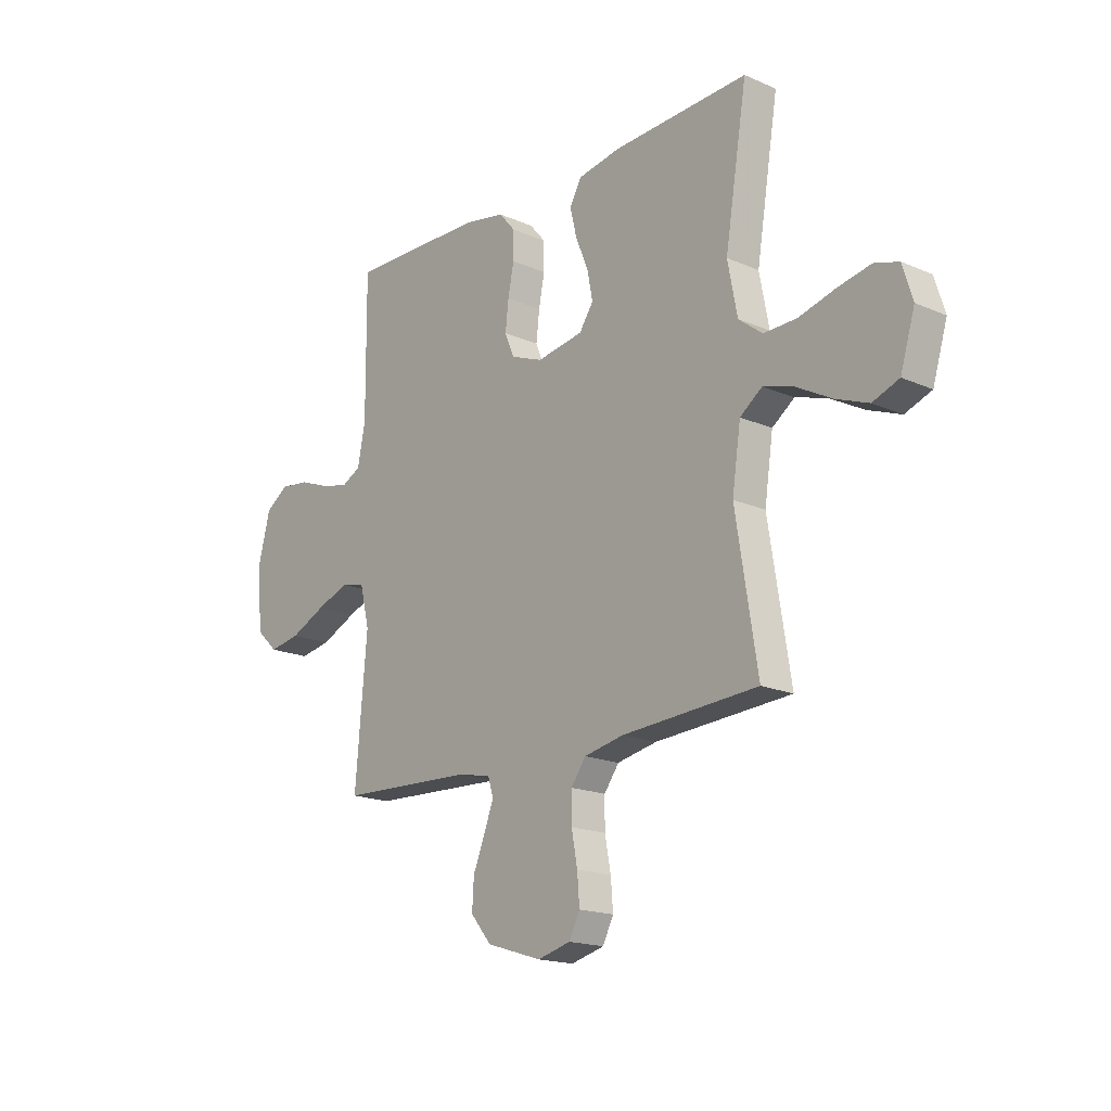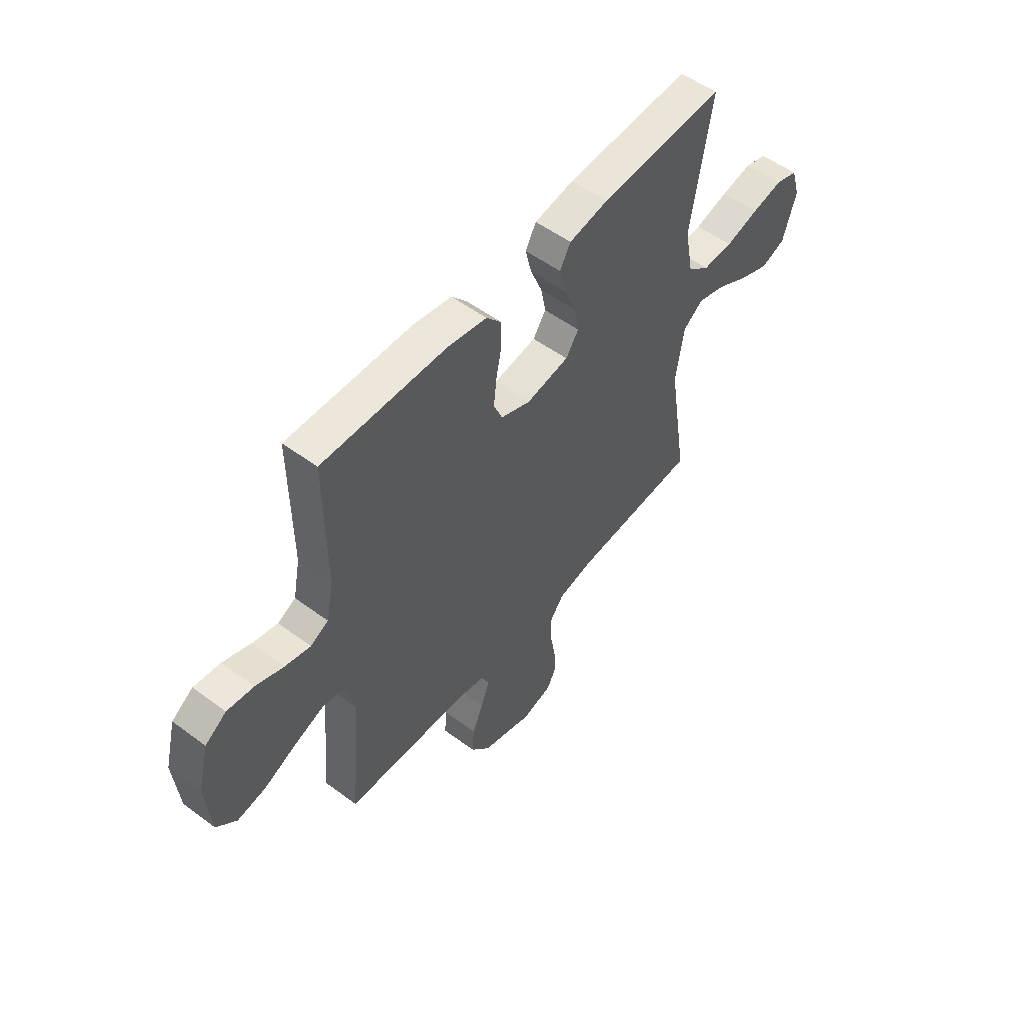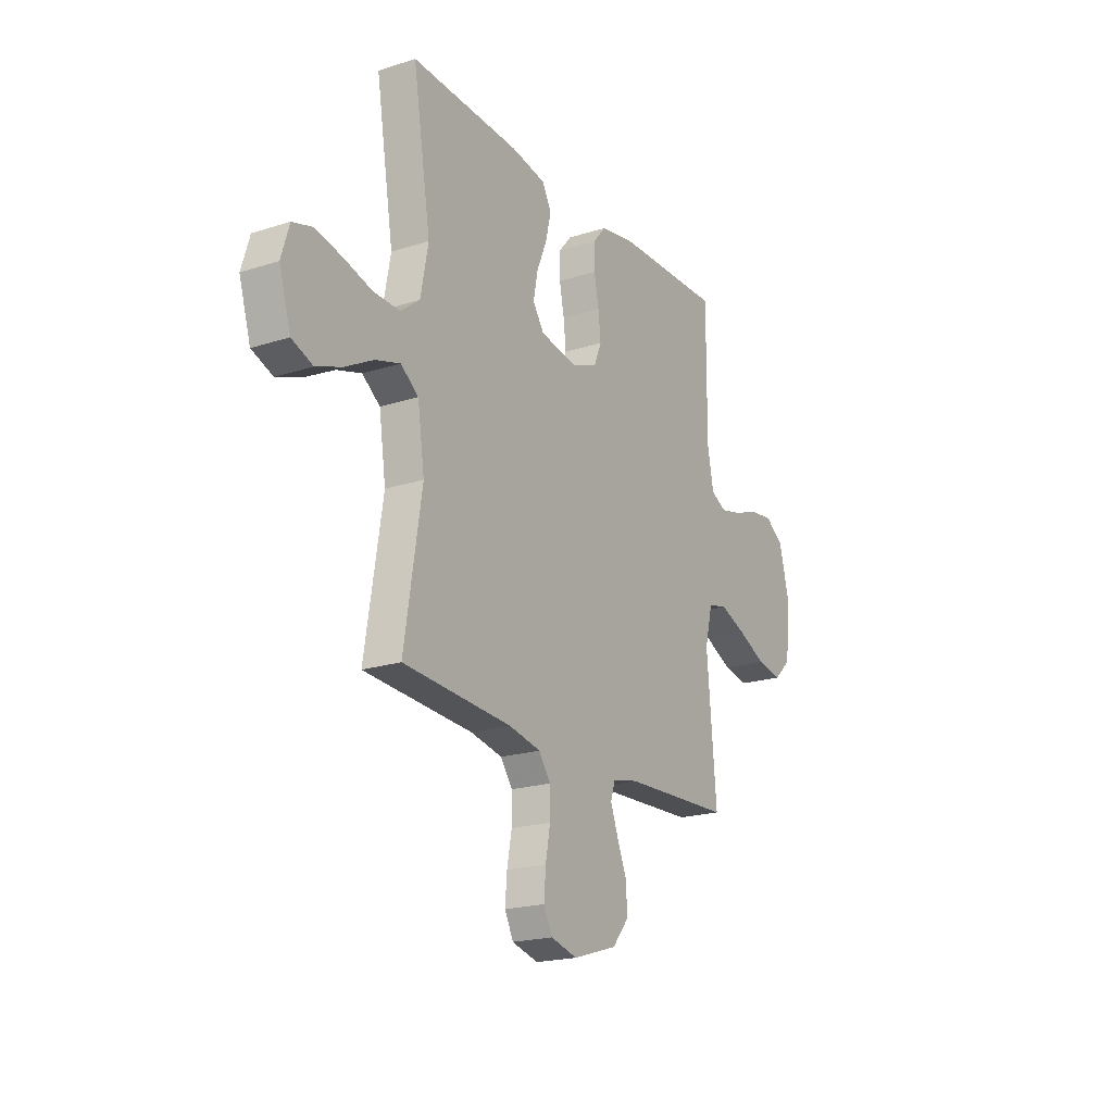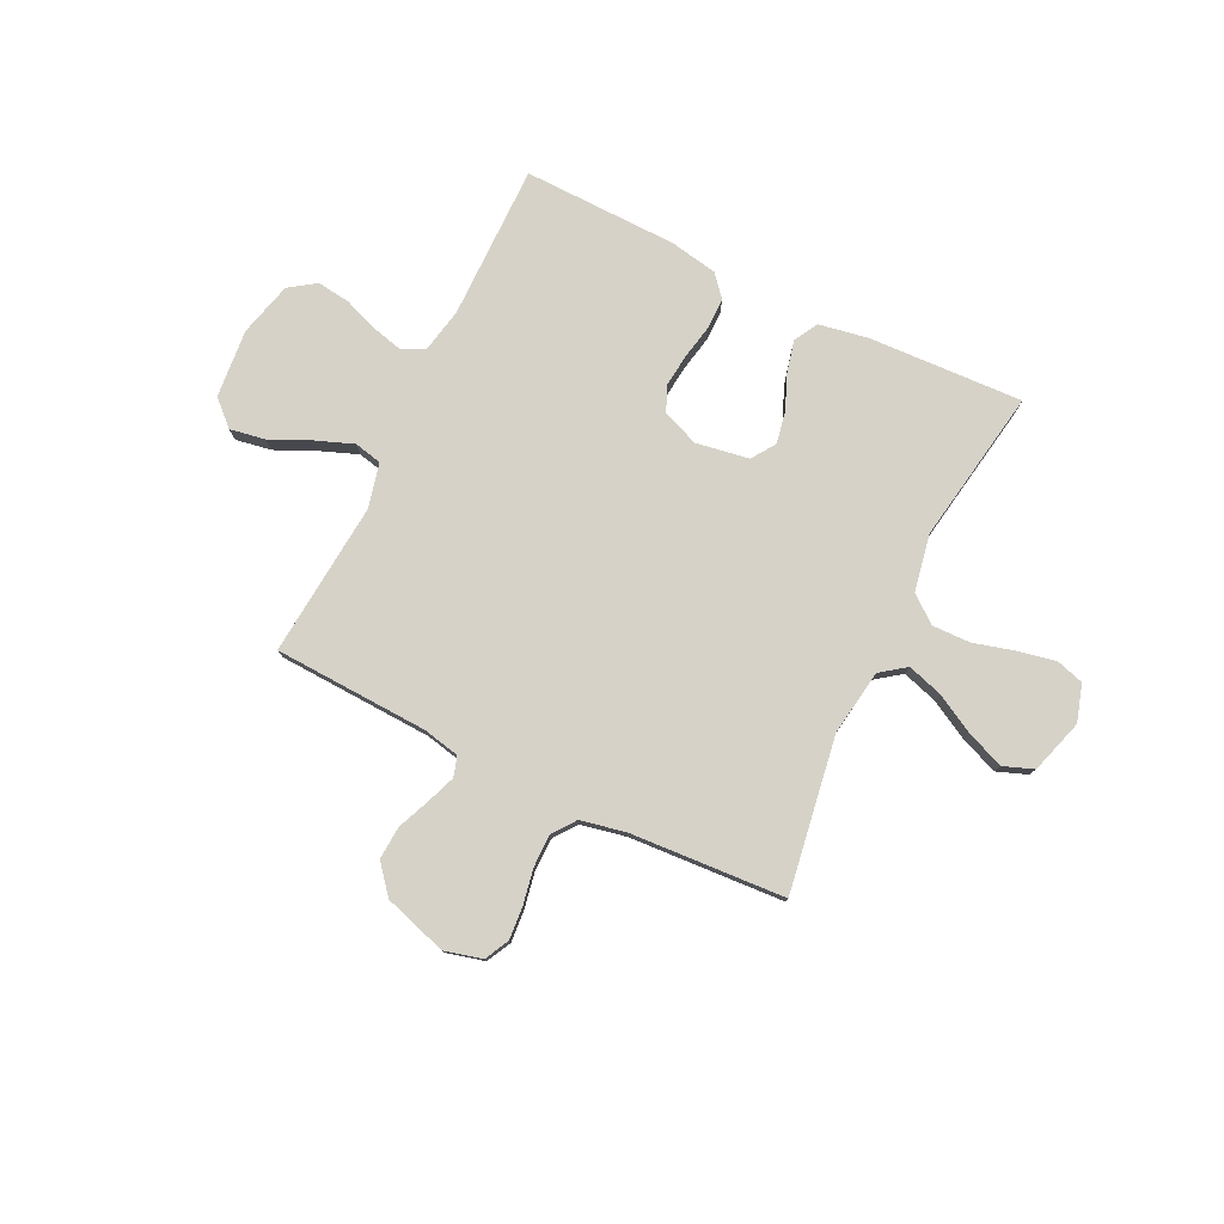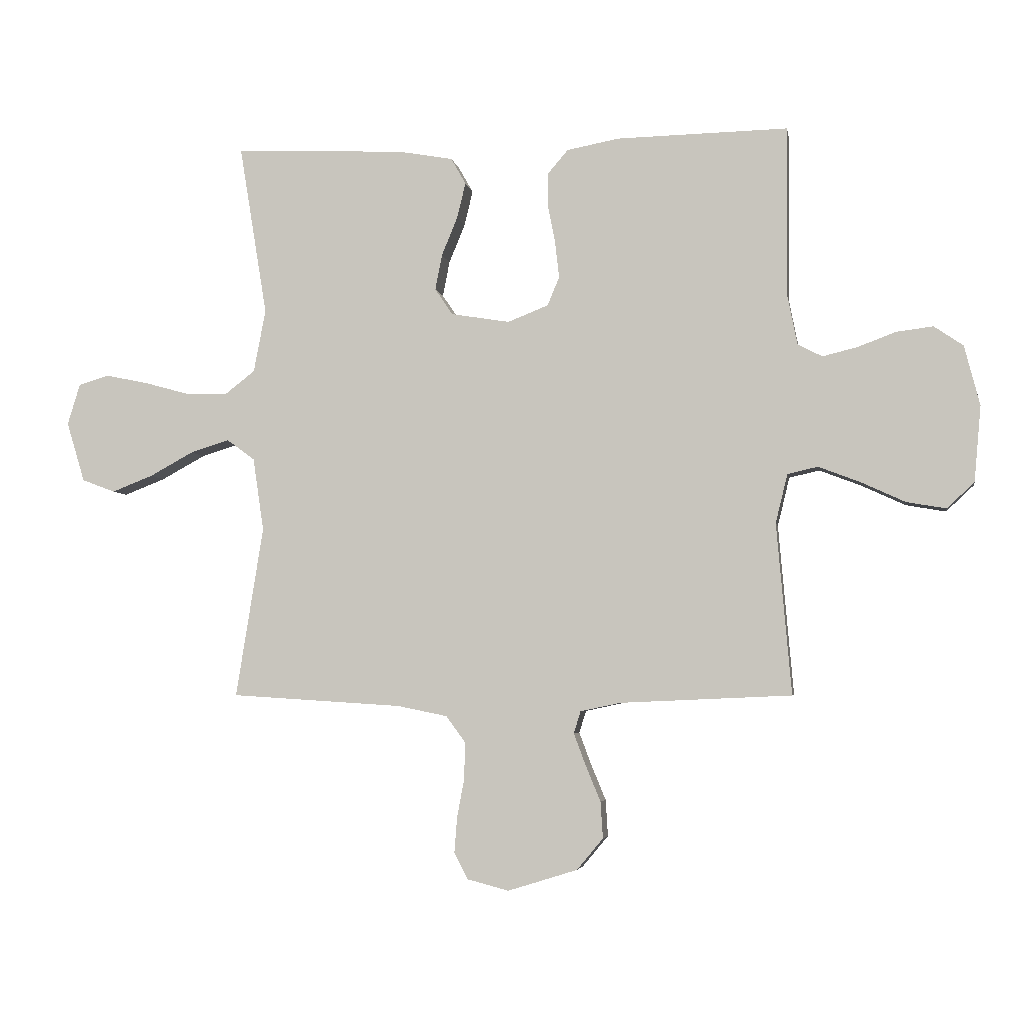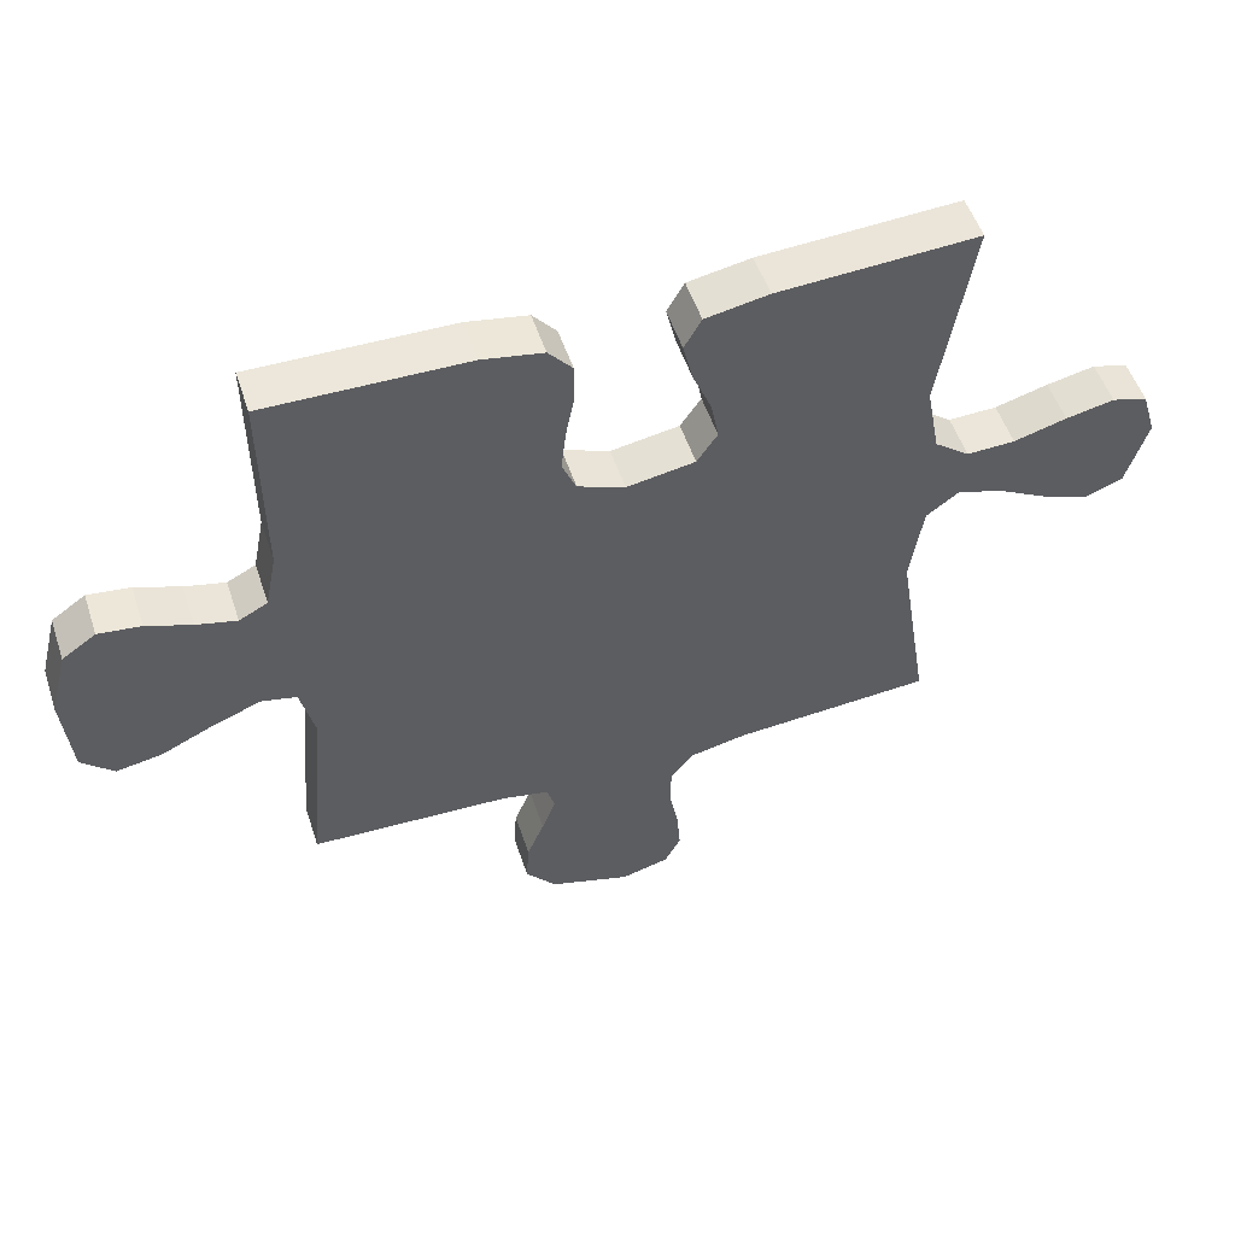
<metadata>
{"format":"obj","ext":"obj","renderer":"f3d","projection":"perspective","resolution":1024,"background":"white","views":[{"elev":-17.7,"azim":-130.7,"up":"+Z"},{"elev":53.6,"azim":128.4,"up":"+Z"},{"elev":-20.3,"azim":-59.6,"up":"+Z"},{"elev":78.3,"azim":-154.0,"up":"+Y"},{"elev":-4.4,"azim":9.7,"up":"+Z"},{"elev":52.5,"azim":161.8,"up":"+Z"}]}
</metadata>
<code>
v 0.5 0.07 -0.5
v 0.2 0.07 -0.513
v 0.129 0.07 -0.528
v 0.117 0.07 -0.567
v 0.138 0.07 -0.623
v 0.164 0.07 -0.686
v 0.168 0.07 -0.75
v 0.122 0.07 -0.805
v 0 0.07 -0.843
v -0.073 0.07 -0.824
v -0.097 0.07 -0.777
v -0.092 0.07 -0.714
v -0.079 0.07 -0.645
v -0.079 0.07 -0.582
v -0.112 0.07 -0.537
v -0.2 0.07 -0.519
v -0.5 0.07 -0.5
v -0.452 0.07 -0.2
v -0.471 0.07 -0.072
v -0.52 0.07 -0.036
v -0.588 0.07 -0.057
v -0.665 0.07 -0.099
v -0.737 0.07 -0.127
v -0.795 0.07 -0.105
v -0.827 0.07 0
v -0.805 0.07 0.072
v -0.751 0.07 0.088
v -0.678 0.07 0.073
v -0.598 0.07 0.051
v -0.525 0.07 0.049
v -0.472 0.07 0.09
v -0.451 0.07 0.2
v -0.5 0.07 0.5
v -0.2 0.07 0.486
v -0.105 0.07 0.469
v -0.079 0.07 0.423
v -0.094 0.07 0.361
v -0.122 0.07 0.293
v -0.134 0.07 0.231
v -0.103 0.07 0.185
v 0 0.07 0.168
v 0.071 0.07 0.196
v 0.092 0.07 0.246
v 0.085 0.07 0.309
v 0.072 0.07 0.375
v 0.072 0.07 0.435
v 0.108 0.07 0.477
v 0.2 0.07 0.494
v 0.5 0.07 0.5
v 0.498 0.07 0.2
v 0.515 0.07 0.114
v 0.558 0.07 0.092
v 0.619 0.07 0.107
v 0.686 0.07 0.132
v 0.75 0.07 0.14
v 0.801 0.07 0.105
v 0.828 0.07 0
v 0.816 0.07 -0.133
v 0.768 0.07 -0.178
v 0.699 0.07 -0.166
v 0.621 0.07 -0.13
v 0.548 0.07 -0.102
v 0.495 0.07 -0.114
v 0.474 0.07 -0.2
v 0.5 0 -0.5
v 0.2 0 -0.513
v 0.129 0 -0.528
v 0.117 0 -0.567
v 0.138 0 -0.623
v 0.164 0 -0.686
v 0.168 0 -0.75
v 0.122 0 -0.805
v 0 0 -0.843
v -0.073 0 -0.824
v -0.097 0 -0.777
v -0.092 0 -0.714
v -0.079 0 -0.645
v -0.079 0 -0.582
v -0.112 0 -0.537
v -0.2 0 -0.519
v -0.5 0 -0.5
v -0.452 0 -0.2
v -0.471 0 -0.072
v -0.52 0 -0.036
v -0.588 0 -0.057
v -0.665 0 -0.099
v -0.737 0 -0.127
v -0.795 0 -0.105
v -0.827 0 0
v -0.805 0 0.072
v -0.751 0 0.088
v -0.678 0 0.073
v -0.598 0 0.051
v -0.525 0 0.049
v -0.472 0 0.09
v -0.451 0 0.2
v -0.5 0 0.5
v -0.2 0 0.486
v -0.105 0 0.469
v -0.079 0 0.423
v -0.094 0 0.361
v -0.122 0 0.293
v -0.134 0 0.231
v -0.103 0 0.185
v 0 0 0.168
v 0.071 0 0.196
v 0.092 0 0.246
v 0.085 0 0.309
v 0.072 0 0.375
v 0.072 0 0.435
v 0.108 0 0.477
v 0.2 0 0.494
v 0.5 0 0.5
v 0.498 0 0.2
v 0.515 0 0.114
v 0.558 0 0.092
v 0.619 0 0.107
v 0.686 0 0.132
v 0.75 0 0.14
v 0.801 0 0.105
v 0.828 0 0
v 0.816 0 -0.133
v 0.768 0 -0.178
v 0.699 0 -0.166
v 0.621 0 -0.13
v 0.548 0 -0.102
v 0.495 0 -0.114
v 0.474 0 -0.2
f 58 59 60 61
f 58 61 62
f 57 58 62
f 56 57 62 63
f 53 54 55 56
f 52 53 56 63
f 47 48 49 50
f 47 50 51
f 44 45 46 47
f 43 44 47 51
f 42 43 51 52
f 35 36 37 38
f 35 38 39
f 32 33 34 35
f 31 32 35 39
f 30 31 39 40
f 26 27 28 29
f 24 25 26 29
f 24 29 30
f 21 22 23 24
f 20 21 24 30
f 19 20 30 40
f 16 17 18
f 15 16 18 19
f 10 11 12 13
f 10 13 14
f 9 10 14
f 8 9 14
f 5 6 7 8
f 4 5 8 14
f 3 4 14 15
f 64 1 2
f 63 64 2 3
f 41 42 52 63
f 19 40 41 63
f 3 15 19 63
f 125 124 123 122
f 126 125 122
f 126 122 121
f 127 126 121 120
f 120 119 118 117
f 127 120 117 116
f 114 113 112 111
f 115 114 111
f 111 110 109 108
f 115 111 108 107
f 116 115 107 106
f 102 101 100 99
f 103 102 99
f 99 98 97 96
f 103 99 96 95
f 104 103 95 94
f 93 92 91 90
f 93 90 89 88
f 94 93 88
f 88 87 86 85
f 94 88 85 84
f 104 94 84 83
f 82 81 80
f 83 82 80 79
f 77 76 75 74
f 78 77 74
f 78 74 73
f 78 73 72
f 72 71 70 69
f 78 72 69 68
f 79 78 68 67
f 66 65 128
f 67 66 128 127
f 127 116 106 105
f 127 105 104 83
f 127 83 79 67
f 1 65 66 2
f 2 66 67 3
f 3 67 68 4
f 4 68 69 5
f 5 69 70 6
f 6 70 71 7
f 7 71 72 8
f 8 72 73 9
f 9 73 74 10
f 10 74 75 11
f 11 75 76 12
f 12 76 77 13
f 13 77 78 14
f 14 78 79 15
f 15 79 80 16
f 16 80 81 17
f 17 81 82 18
f 18 82 83 19
f 19 83 84 20
f 20 84 85 21
f 21 85 86 22
f 22 86 87 23
f 23 87 88 24
f 24 88 89 25
f 25 89 90 26
f 26 90 91 27
f 27 91 92 28
f 28 92 93 29
f 29 93 94 30
f 30 94 95 31
f 31 95 96 32
f 32 96 97 33
f 33 97 98 34
f 34 98 99 35
f 35 99 100 36
f 36 100 101 37
f 37 101 102 38
f 38 102 103 39
f 39 103 104 40
f 40 104 105 41
f 41 105 106 42
f 42 106 107 43
f 43 107 108 44
f 44 108 109 45
f 45 109 110 46
f 46 110 111 47
f 47 111 112 48
f 48 112 113 49
f 49 113 114 50
f 50 114 115 51
f 51 115 116 52
f 52 116 117 53
f 53 117 118 54
f 54 118 119 55
f 55 119 120 56
f 56 120 121 57
f 57 121 122 58
f 58 122 123 59
f 59 123 124 60
f 60 124 125 61
f 61 125 126 62
f 62 126 127 63
f 63 127 128 64
f 64 128 65 1

</code>
